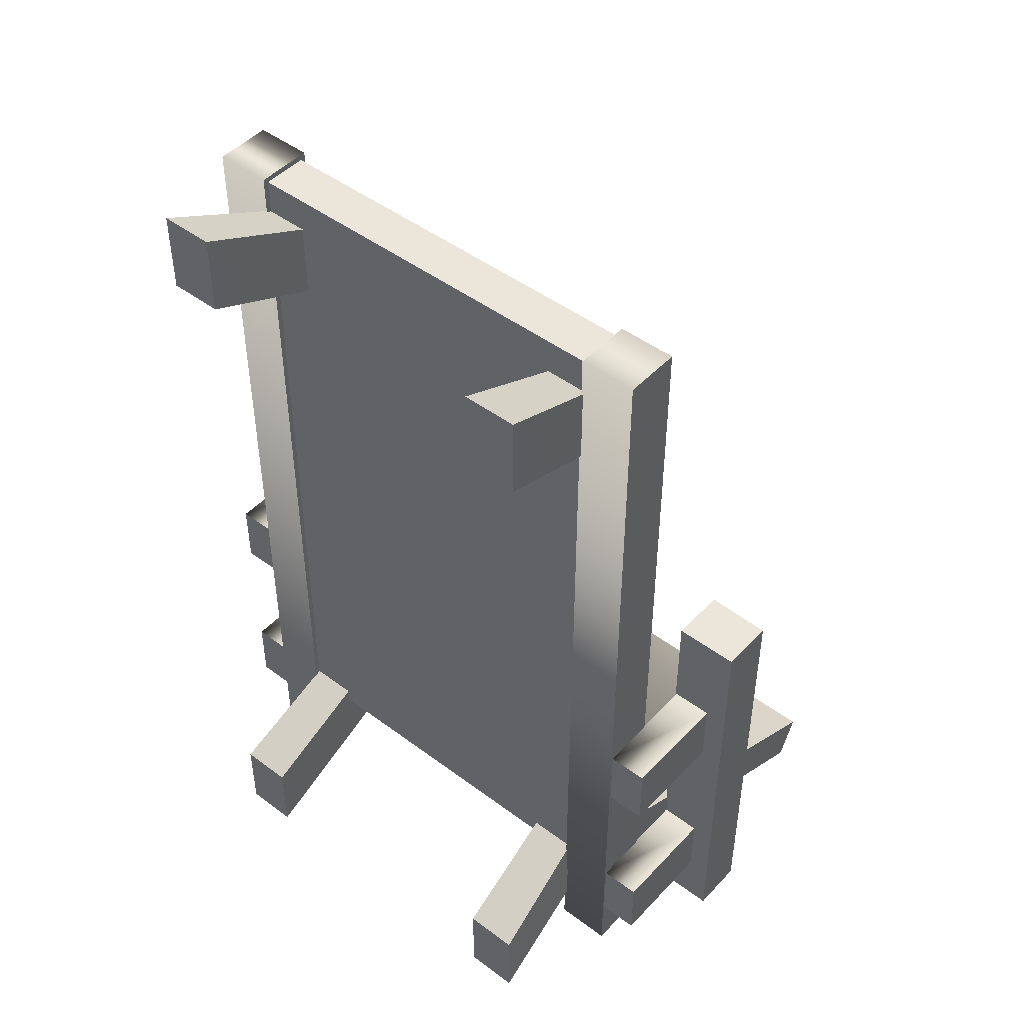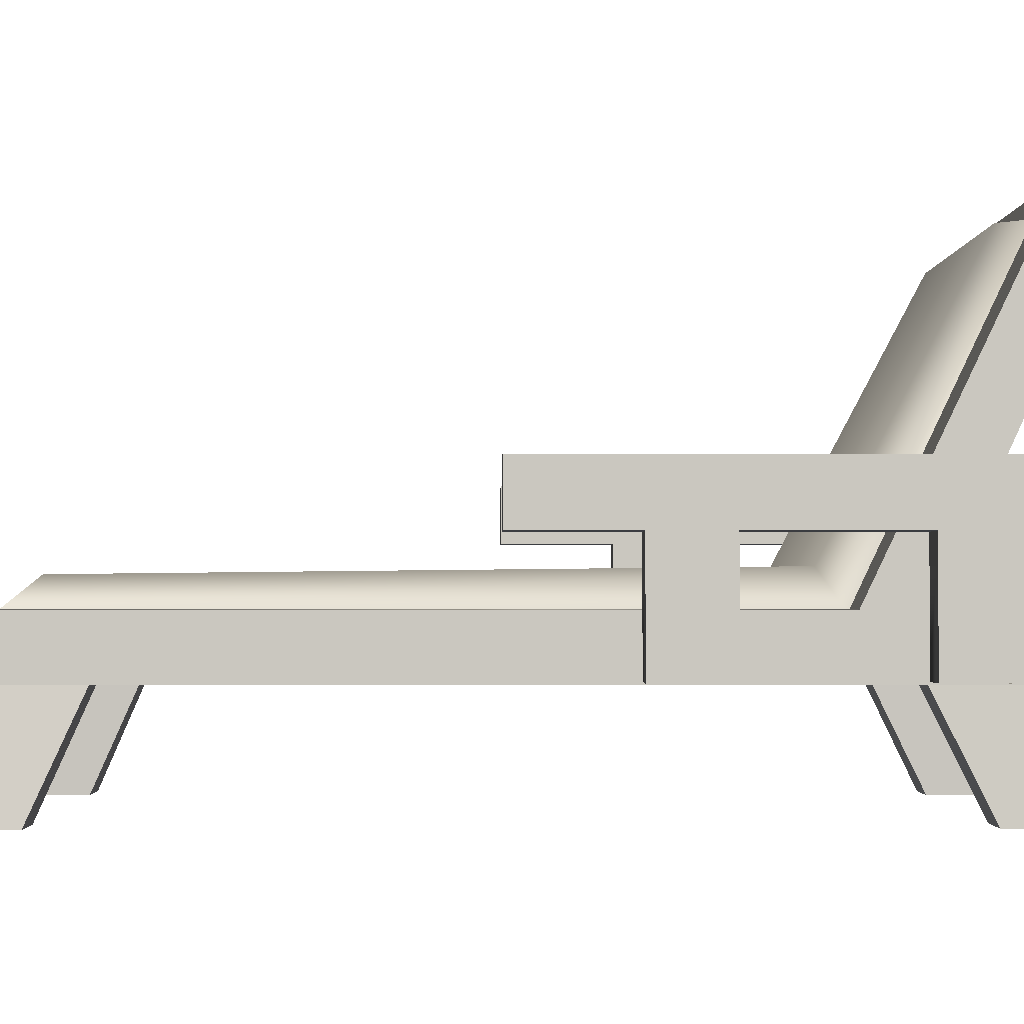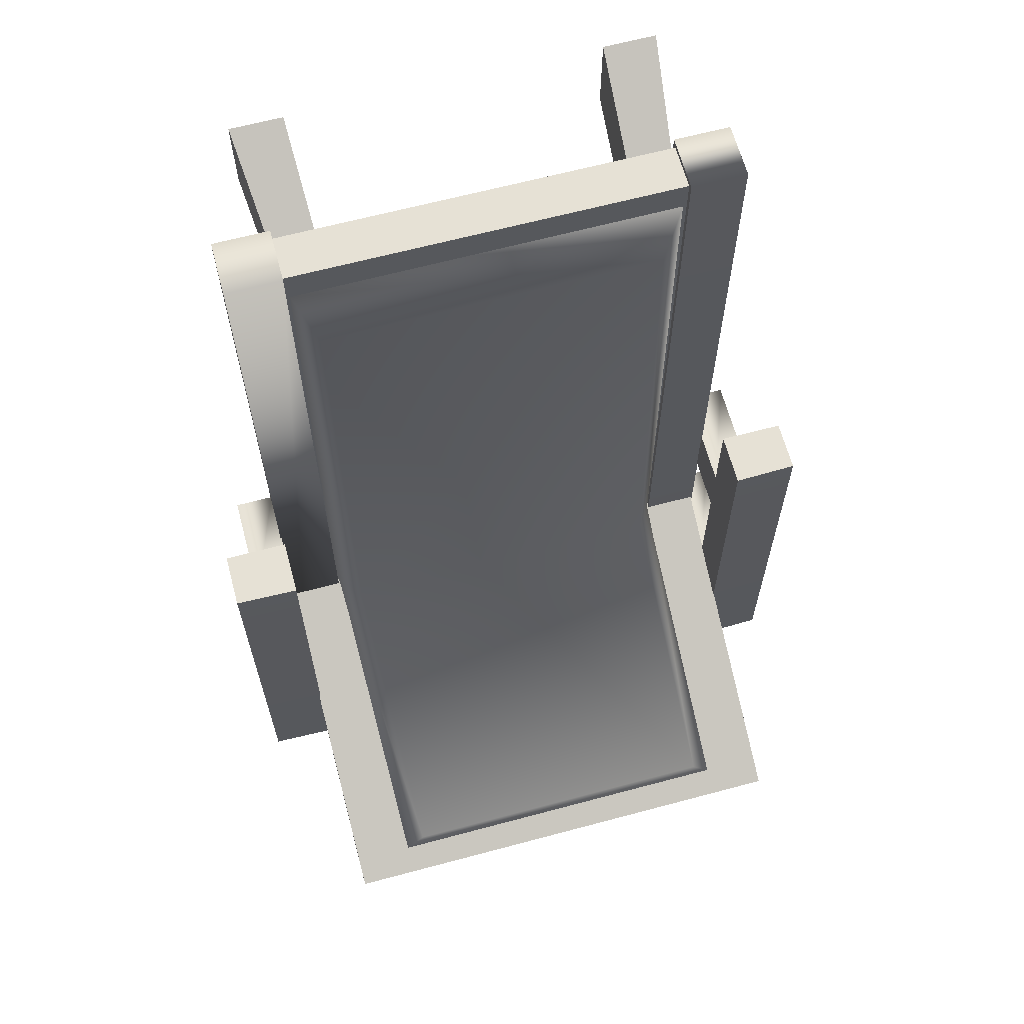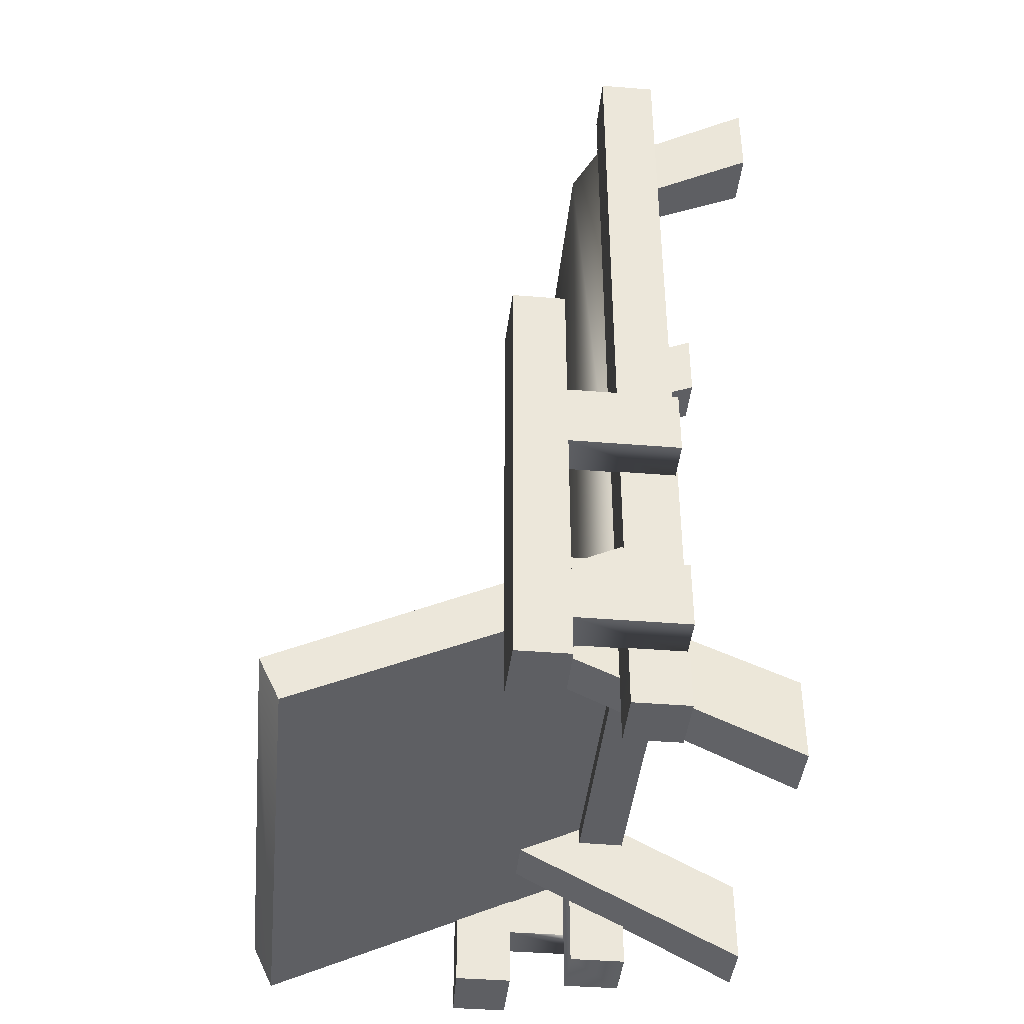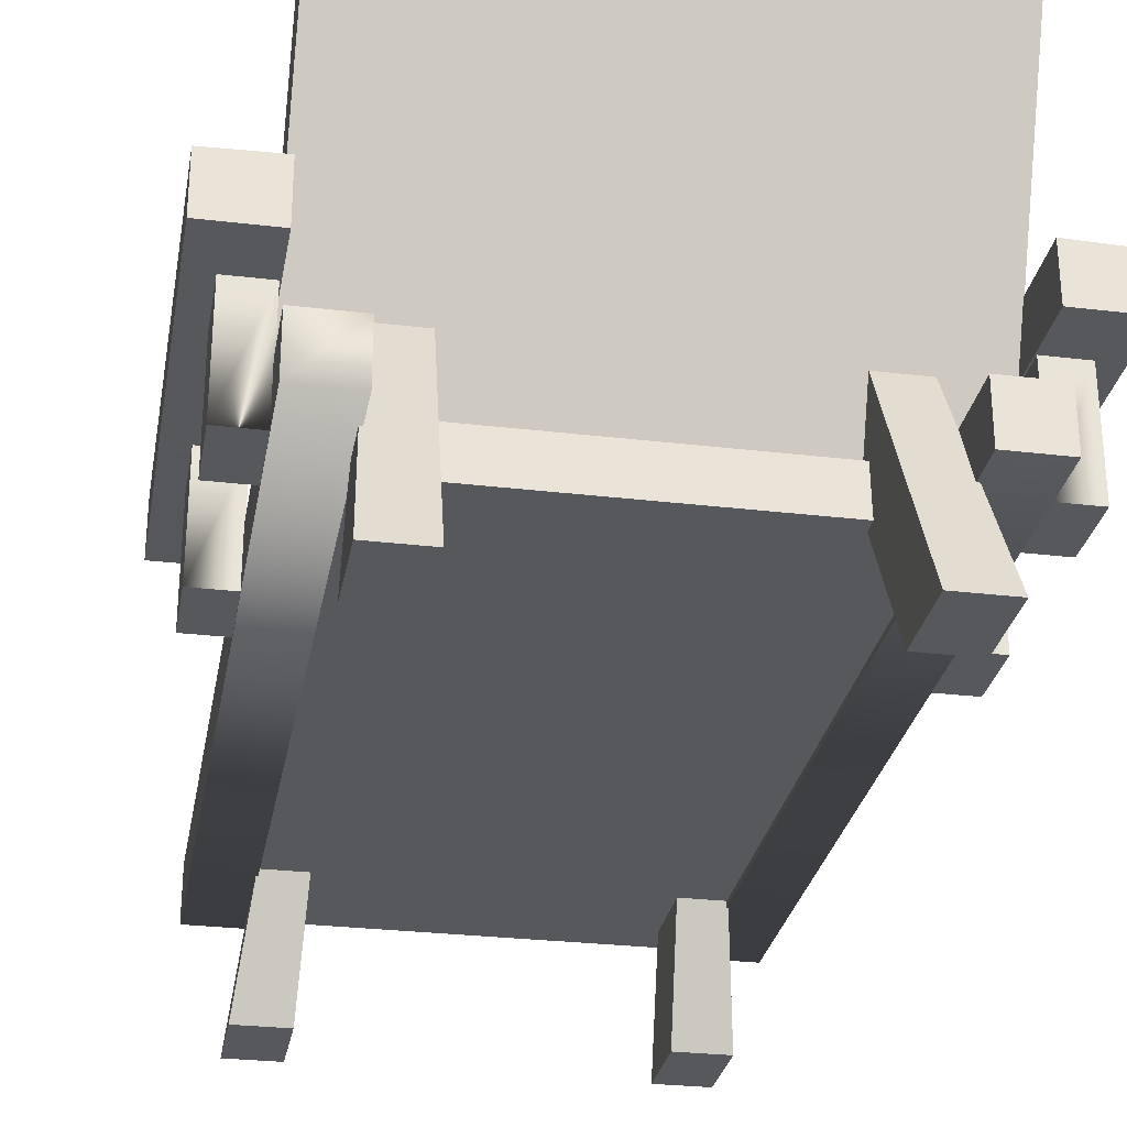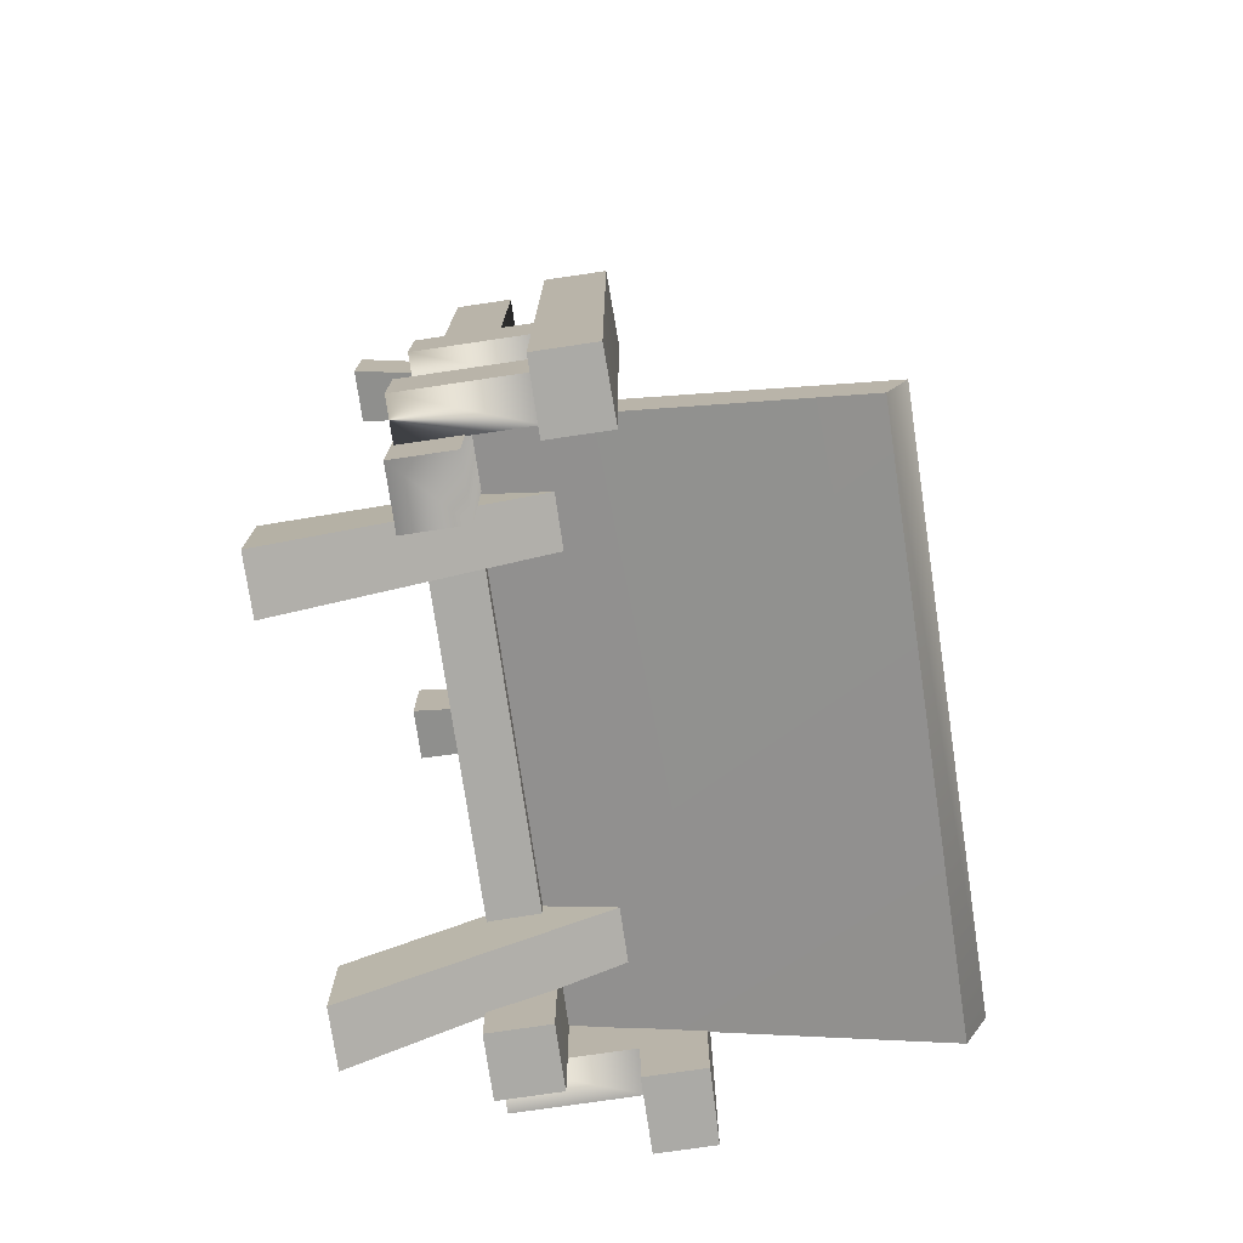
<metadata>
{"format":"obj","ext":"obj","renderer":"f3d","projection":"perspective","resolution":1024,"background":"white","views":[{"elev":47.0,"azim":40.3,"up":"+Z"},{"elev":-1.7,"azim":89.4,"up":"+Y"},{"elev":64.6,"azim":164.9,"up":"+Z"},{"elev":-41.5,"azim":-95.6,"up":"+Z"},{"elev":-28.7,"azim":169.9,"up":"+Y"},{"elev":-75.9,"azim":98.4,"up":"+Z"}]}
</metadata>
<code>
o model_2403
v -0.4891 0.3158 -0.538
v -0.4891 0.966 -0.8479
v -0.4891 0.9264 -0.9316
v -0.4891 0.3158 -0.6521
v -0.4115 0 0.688
v -0.3845 0.2378 0.5818
v -0.2996 0.2378 0.5818
v -0.3078 0 0.688
v -0.3845 0.2378 0.7338
v -0.4115 0 0.8487
v -0.3078 0 0.8487
v -0.2996 0.2378 0.7338
v -0.4115 0 0.8487
v -0.4115 0 0.688
v -0.3078 0 0.688
v -0.3078 0 0.8487
v -0.3078 0 0.688
v -0.2996 0.2378 0.5818
v -0.2996 0.2378 0.7338
v -0.3078 0 0.8487
v -0.4115 0 0.8487
v -0.3845 0.2378 0.7338
v -0.3845 0.2378 0.5818
v -0.4115 0 0.688
v -0.4007 0 -0.9237
v -0.3767 0.4411 -0.7065
v -0.2852 0.4411 -0.7065
v -0.2962 0 -0.9237
v -0.3767 0.3158 -0.6091
v -0.4007 0 -0.7638
v -0.2962 0 -0.7638
v -0.2852 0.3158 -0.6091
v -0.4007 0 -0.7638
v -0.4007 0 -0.9237
v -0.2962 0 -0.9237
v -0.2962 0 -0.7638
v -0.2962 0 -0.9237
v -0.2852 0.4411 -0.7065
v -0.2852 0.3158 -0.6091
v -0.2962 0 -0.7638
v -0.4007 0 -0.7638
v -0.3767 0.3158 -0.6091
v -0.3767 0.4411 -0.7065
v -0.4007 0 -0.9237
v -0.6141 0.4399 -0.895
v -0.6141 0.542 -0.895
v -0.4879 0.545 -0.895
v -0.4879 0.4399 -0.895
v -0.6141 0.542 -0.895
v -0.6141 0.542 -0.02615
v -0.4879 0.545 -0.02615
v -0.4879 0.545 -0.895
v -0.6141 0.4399 -0.02615
v -0.6141 0.4399 -0.895
v -0.4879 0.4399 -0.895
v -0.4879 0.4399 -0.02615
v -0.4879 0.4399 -0.895
v -0.4879 0.545 -0.02615
v -0.4879 0.4399 -0.02615
v -0.6141 0.4399 -0.02615
v -0.6141 0.542 -0.02615
v -0.6141 0.542 -0.895
v -0.6141 0.4399 -0.895
v -0.4879 0.545 -0.895
v -0.4879 0.545 -0.02615
v -0.6141 0.542 -0.02615
v -0.6141 0.4399 -0.02615
v -0.4879 0.4399 -0.02615
v -0.5692 0.221 -0.3609
v -0.5692 0.4399 -0.3609
v -0.4908 0.4399 -0.3609
v -0.4908 0.221 -0.3609
v -0.5692 0.4399 -0.2287
v -0.5692 0.221 -0.2287
v -0.4908 0.221 -0.2287
v -0.4908 0.4399 -0.2287
v -0.4908 0.4399 -0.3609
v -0.4908 0.4399 -0.2287
v -0.4908 0.221 -0.2287
v -0.4908 0.221 -0.3609
v -0.5692 0.221 -0.3609
v -0.5692 0.221 -0.2287
v -0.5692 0.4399 -0.2287
v -0.5692 0.4399 -0.3609
v -0.5692 0.221 -0.3609
v -0.4908 0.221 -0.3609
v -0.4908 0.221 -0.2287
v -0.5692 0.221 -0.2287
v -0.5692 0.221 -0.7801
v -0.5692 0.4399 -0.7801
v -0.4908 0.4399 -0.7801
v -0.4908 0.221 -0.7801
v -0.5692 0.4399 -0.6455
v -0.5692 0.221 -0.6455
v -0.4908 0.221 -0.6455
v -0.4908 0.4399 -0.6455
v -0.4908 0.4399 -0.7801
v -0.4908 0.4399 -0.6455
v -0.4908 0.221 -0.6455
v -0.4908 0.221 -0.7801
v -0.5692 0.221 -0.7801
v -0.5692 0.221 -0.6455
v -0.5692 0.4399 -0.6455
v -0.5692 0.4399 -0.7801
v -0.5692 0.221 -0.7801
v -0.4908 0.221 -0.7801
v -0.4908 0.221 -0.6455
v -0.5692 0.221 -0.6455
v -0.3832 0.2171 -0.8979
v -0.3832 0.2171 0.8193
v -0.4926 0.2171 0.8193
v -0.4926 0.2171 -0.8979
v -0.3832 0.2171 0.8193
v -0.3832 0.3263 0.8193
v -0.4926 0.3263 0.8193
v -0.4926 0.2171 0.8193
v -0.3832 0.3263 -0.8979
v -0.4926 0.3263 -0.8979
v -0.4926 0.3263 -0.8979
v -0.4926 0.2171 -0.8979
v -0.4926 0.2171 0.8193
v -0.4926 0.3263 0.8193
v -0.3832 0.3263 0.8193
v -0.3832 0.2171 0.8193
v -0.3832 0.2171 -0.8979
v -0.3832 0.3263 -0.8979
v -0.3832 0.2171 -0.8979
v -0.4926 0.2171 -0.8979
v -0.4926 0.3263 -0.8979
v -0.3832 0.3263 -0.8979
v 0.4011 0 -0.9237
v 0.2966 0 -0.9237
v 0.2856 0.4411 -0.7065
v 0.377 0.4411 -0.7065
v 0.377 0.3158 -0.6091
v 0.2856 0.3158 -0.6091
v 0.2966 0 -0.7638
v 0.4011 0 -0.7638
v 0.4011 0 -0.7638
v 0.2966 0 -0.7638
v 0.2966 0 -0.9237
v 0.4011 0 -0.9237
v 0.2966 0 -0.9237
v 0.2966 0 -0.7638
v 0.2856 0.3158 -0.6091
v 0.2856 0.4411 -0.7065
v 0.4011 0 -0.7638
v 0.4011 0 -0.9237
v 0.377 0.4411 -0.7065
v 0.377 0.3158 -0.6091
v 0.4912 0.3158 -0.538
v 0.4912 0.3158 -0.6521
v 0.4912 0.9264 -0.9316
v 0.4912 0.966 -0.8479
v 0.6145 0.4399 -0.895
v 0.4883 0.4399 -0.895
v 0.4883 0.5502 -0.895
v 0.6145 0.547 -0.895
v 0.6145 0.547 -0.895
v 0.4883 0.5502 -0.895
v 0.4883 0.5502 -0.02177
v 0.6145 0.547 -0.02177
v 0.6145 0.4399 -0.02177
v 0.4883 0.4399 -0.02177
v 0.4883 0.4399 -0.895
v 0.6145 0.4399 -0.895
v 0.4883 0.4399 -0.895
v 0.4883 0.4399 -0.02177
v 0.4883 0.5502 -0.02177
v 0.4883 0.5502 -0.895
v 0.6145 0.4399 -0.02177
v 0.6145 0.4399 -0.895
v 0.6145 0.547 -0.895
v 0.6145 0.547 -0.02177
v 0.4883 0.5502 -0.02177
v 0.4883 0.4399 -0.02177
v 0.6145 0.4399 -0.02177
v 0.6145 0.547 -0.02177
v 0.4118 0 0.688
v 0.3081 0 0.688
v 0.3 0.2378 0.5818
v 0.3848 0.2378 0.5818
v 0.3848 0.2378 0.7338
v 0.3 0.2378 0.7338
v 0.3081 0 0.8487
v 0.4118 0 0.8487
v 0.4118 0 0.8487
v 0.3081 0 0.8487
v 0.3081 0 0.688
v 0.4118 0 0.688
v 0.3081 0 0.688
v 0.3081 0 0.8487
v 0.3 0.2378 0.7338
v 0.3 0.2378 0.5818
v 0.4118 0 0.8487
v 0.4118 0 0.688
v 0.3848 0.2378 0.5818
v 0.3848 0.2378 0.7338
v 0.5696 0.221 -0.3609
v 0.4912 0.221 -0.3609
v 0.4912 0.4399 -0.3609
v 0.5696 0.4399 -0.3609
v 0.5696 0.4399 -0.2263
v 0.4912 0.4399 -0.2263
v 0.4912 0.221 -0.2263
v 0.5696 0.221 -0.2263
v 0.4912 0.4399 -0.3609
v 0.4912 0.221 -0.3609
v 0.4912 0.221 -0.2263
v 0.4912 0.4399 -0.2263
v 0.5696 0.221 -0.3609
v 0.5696 0.4399 -0.3609
v 0.5696 0.4399 -0.2263
v 0.5696 0.221 -0.2263
v 0.5696 0.221 -0.3609
v 0.5696 0.221 -0.2263
v 0.4912 0.221 -0.2263
v 0.4912 0.221 -0.3609
v 0.3836 0.2171 -0.8979
v 0.493 0.2171 -0.8979
v 0.493 0.2171 0.8193
v 0.3836 0.2171 0.8193
v 0.3836 0.3263 0.8193
v 0.493 0.3263 0.8193
v 0.493 0.3263 -0.8979
v 0.3836 0.3263 -0.8979
v 0.493 0.3263 -0.8979
v 0.493 0.3263 0.8193
v 0.493 0.2171 0.8193
v 0.493 0.2171 -0.8979
v 0.3836 0.3263 0.8193
v 0.3836 0.3263 -0.8979
v 0.3836 0.2171 -0.8979
v 0.3836 0.2171 0.8193
v 0.3836 0.2171 0.8193
v 0.493 0.2171 0.8193
v 0.493 0.3263 -0.8979
v 0.493 0.2171 -0.8979
v 0.3836 0.2171 -0.8979
v 0.5696 0.221 -0.7801
v 0.4912 0.221 -0.7801
v 0.4912 0.4399 -0.7801
v 0.5696 0.4399 -0.7801
v 0.5696 0.4399 -0.6455
v 0.4912 0.4399 -0.6455
v 0.4912 0.221 -0.6455
v 0.5696 0.221 -0.6455
v 0.4912 0.4399 -0.7801
v 0.4912 0.221 -0.7801
v 0.4912 0.4399 -0.6455
v 0.5696 0.221 -0.7801
v 0.5696 0.4399 -0.7801
v 0.5696 0.4399 -0.6455
v 0.5696 0.221 -0.6455
v 0.4912 0.221 -0.6455
v 0.5696 0.221 -0.7801
v 0.5696 0.221 -0.6455
v 0.4912 0.221 -0.6455
v 0.4912 0.221 -0.7801
v -0.4102 0.2276 -0.6829
v -0.4102 0.3158 -0.6829
v 0.4102 0.3158 -0.6829
v 0.4102 0.2276 -0.6829
v 0.4102 0.3158 -0.6829
v -0.4102 0.3158 -0.6829
v -0.4102 0.3158 0.8084
v 0.4102 0.3158 0.8084
v -0.4102 0.3158 0.8084
v -0.4102 0.2276 0.8084
v 0.4102 0.2276 0.8084
v 0.4102 0.3158 0.8084
v -0.4102 0.2276 0.8084
v -0.4102 0.2276 -0.6829
v 0.4102 0.2276 -0.6829
v 0.4102 0.2276 0.8084
v 0.4912 0.3158 -0.538
v 0.4912 0.966 -0.8479
v -0.4891 0.966 -0.8479
v -0.4891 0.3158 -0.538
v 0.4912 0.9264 -0.9316
v -0.4891 0.9264 -0.9316
v -0.4891 0.966 -0.8479
v 0.4912 0.966 -0.8479
v -0.4891 0.3158 -0.6521
v -0.4891 0.9264 -0.9316
v 0.4912 0.9264 -0.9316
v 0.4912 0.3158 -0.6521
v -0.3251 0.3763 0.6715
v -0.3397 0.3912 -0.4954
v -0.384 0.3158 -0.545
v -0.376 0.3158 0.7438
v 0.3397 0.3912 -0.4954
v -0.3251 0.3763 0.6715
v 0.3397 0.3788 0.6694
v -0.376 0.3158 0.7438
v 0.376 0.3158 0.7417
v 0.376 0.3158 0.7417
v 0.384 0.3158 -0.545
v -0.384 0.3158 -0.545
v -0.3335 0.9131 -0.7719
v -0.3769 0.914 -0.829
v 0.3335 0.9131 -0.7719
v 0.384 0.3158 -0.545
v 0.3769 0.914 -0.829
v -0.3769 0.914 -0.829
v 0.3769 0.914 -0.829
g surface_000
f 1 3 4
f 1 2 3
f 21 23 24
f 21 22 23
f 17 19 20
f 17 18 19
f 13 15 16
f 13 14 15
f 9 11 12
f 9 10 11
f 5 7 8
f 5 6 7
f 41 43 44
f 41 42 43
f 37 39 40
f 37 38 39
f 33 35 36
f 33 34 35
f 29 31 32
f 29 30 31
f 25 27 28
f 25 26 27
f 65 67 68
f 65 66 67
f 57 64 58
f 57 58 59
f 60 62 63
f 60 61 62
f 53 55 56
f 53 54 55
f 49 51 52
f 49 50 51
f 45 47 48
f 45 46 47
f 85 87 88
f 85 86 87
f 81 83 84
f 81 82 83
f 77 79 80
f 77 78 79
f 74 76 73
f 74 75 76
f 72 70 71
f 72 69 70
f 105 107 108
f 105 106 107
f 101 103 104
f 101 102 103
f 97 99 100
f 97 98 99
f 94 96 93
f 94 95 96
f 92 90 91
f 92 89 90
f 127 129 130
f 127 128 129
f 123 125 126
f 123 124 125
f 119 121 122
f 119 120 121
f 114 117 118
f 114 118 115
f 113 114 115
f 113 115 116
f 109 111 112
f 109 110 111
f 147 149 150
f 147 148 149
f 143 145 146
f 143 144 145
f 139 141 142
f 139 140 141
f 135 137 138
f 135 136 137
f 131 133 134
f 131 132 133
f 151 153 154
f 151 152 153
f 175 177 178
f 175 176 177
f 171 173 174
f 171 172 173
f 167 169 170
f 167 168 169
f 163 165 166
f 163 164 165
f 159 161 162
f 159 160 161
f 155 157 158
f 155 156 157
f 195 197 198
f 195 196 197
f 191 193 194
f 191 192 193
f 187 189 190
f 187 188 189
f 183 185 186
f 183 184 185
f 179 181 182
f 179 180 181
f 215 217 218
f 215 216 217
f 211 213 214
f 211 212 213
f 207 209 210
f 207 208 209
f 205 203 204
f 205 206 203
f 199 201 202
f 199 200 201
f 226 238 239
f 226 237 238
f 235 236 224
f 235 224 223
f 223 224 225
f 223 225 226
f 231 233 234
f 231 232 233
f 227 229 230
f 227 228 229
f 219 221 222
f 219 220 221
f 256 258 259
f 256 257 258
f 250 249 255
f 248 249 250
f 251 253 254
f 251 252 253
f 246 244 245
f 246 247 244
f 240 242 243
f 240 241 242
f 272 274 275
f 272 273 274
f 268 270 271
f 268 269 270
f 264 266 267
f 264 265 266
f 260 262 263
f 260 261 262
f 284 286 287
f 284 285 286
f 280 282 283
f 280 281 282
f 276 278 279
f 276 277 278
f 305 302 306
f 305 300 302
f 300 292 302
f 302 292 303
f 302 303 304
f 300 289 292
f 292 289 293
f 292 293 294
f 297 292 294
f 297 298 292
f 299 289 300
f 299 300 301
f 293 296 294
f 293 295 296
f 288 290 291
f 288 289 290

</code>
